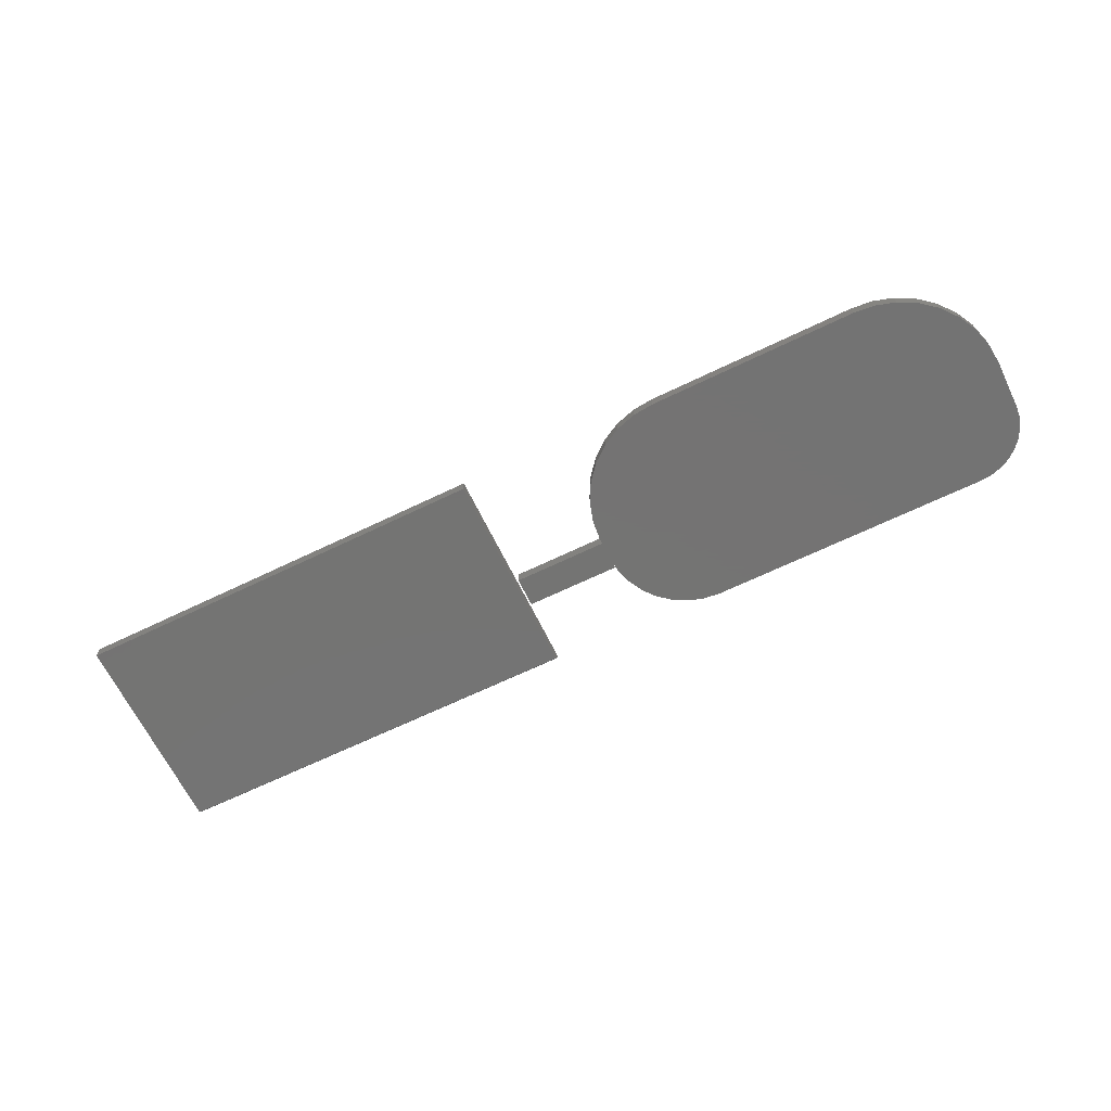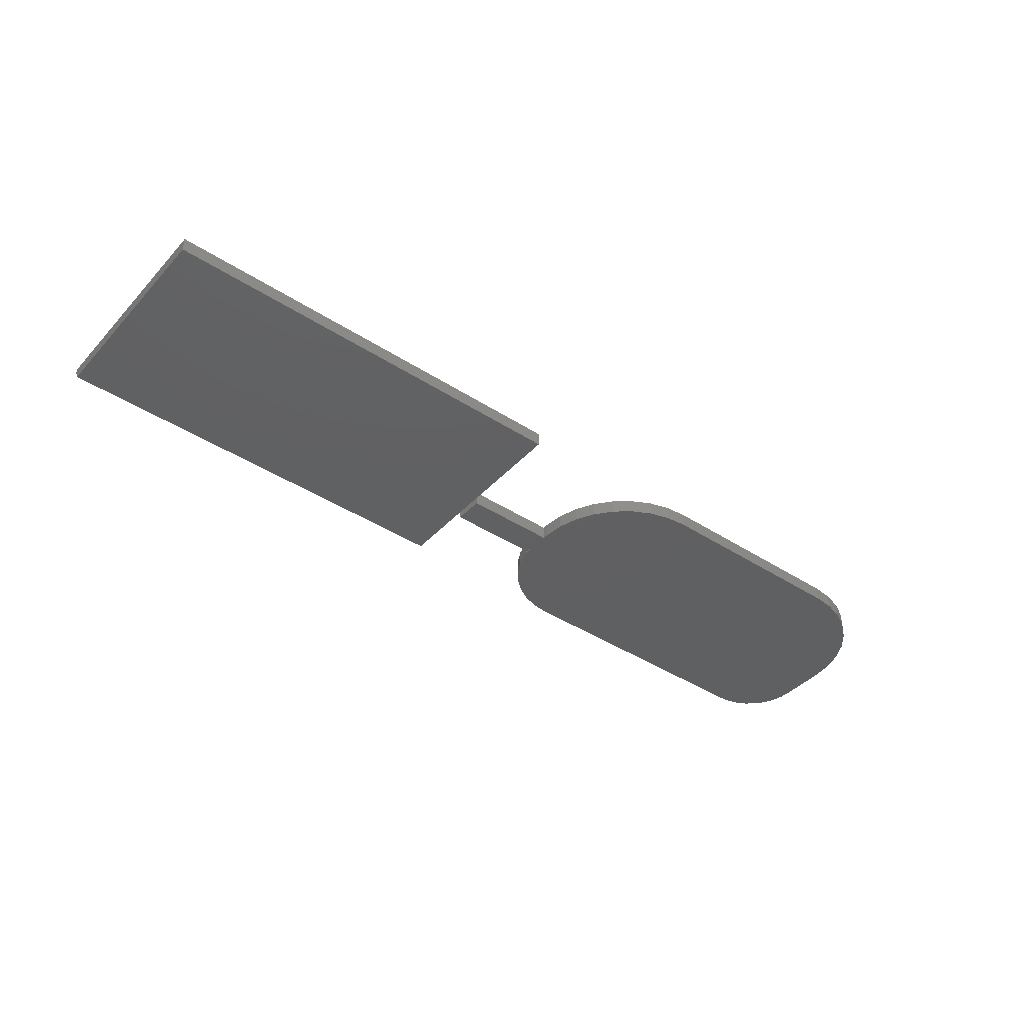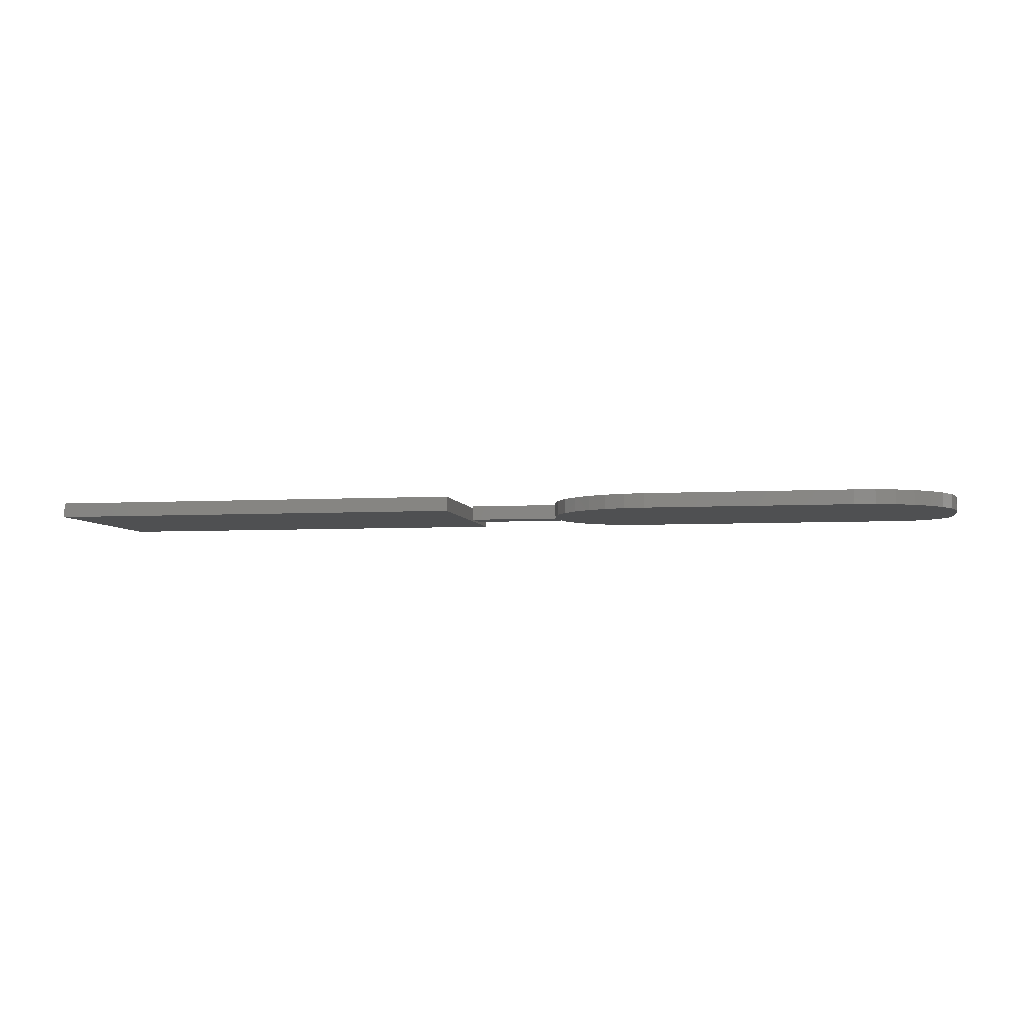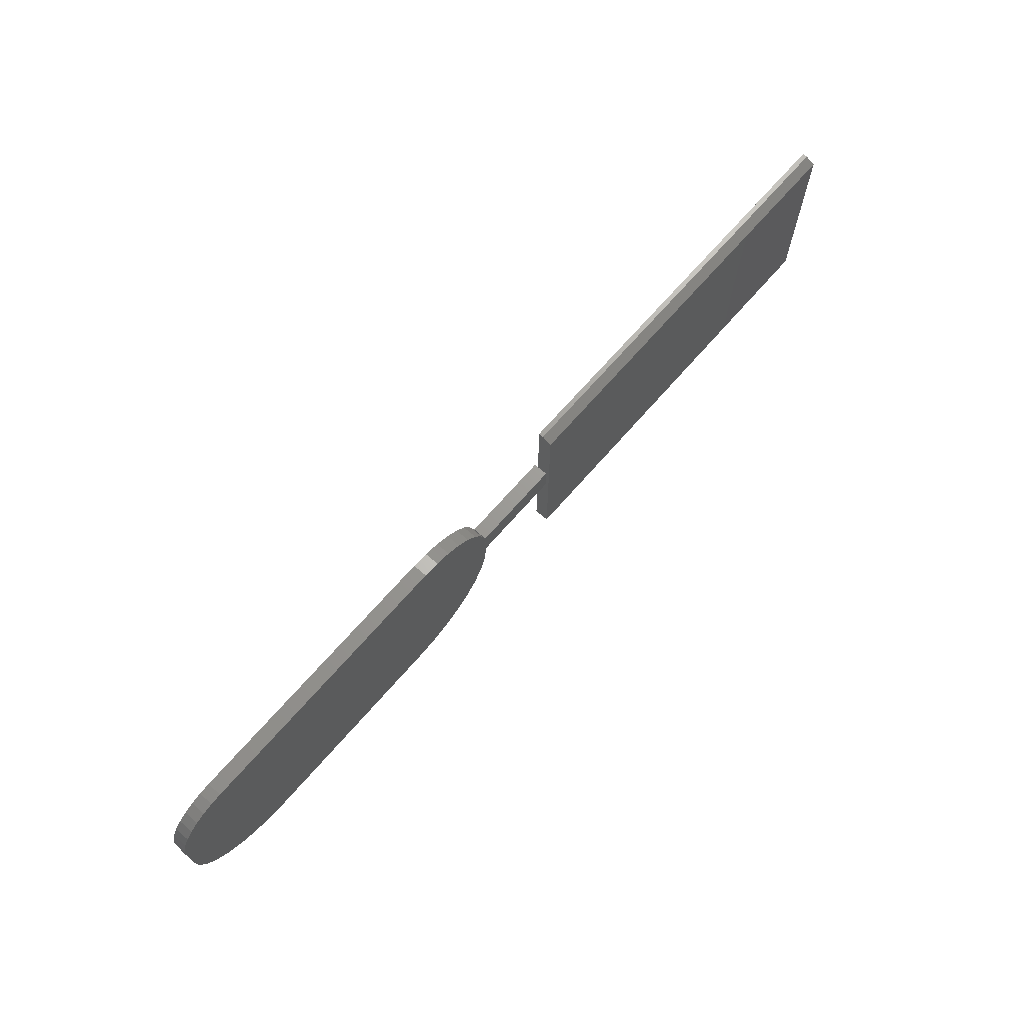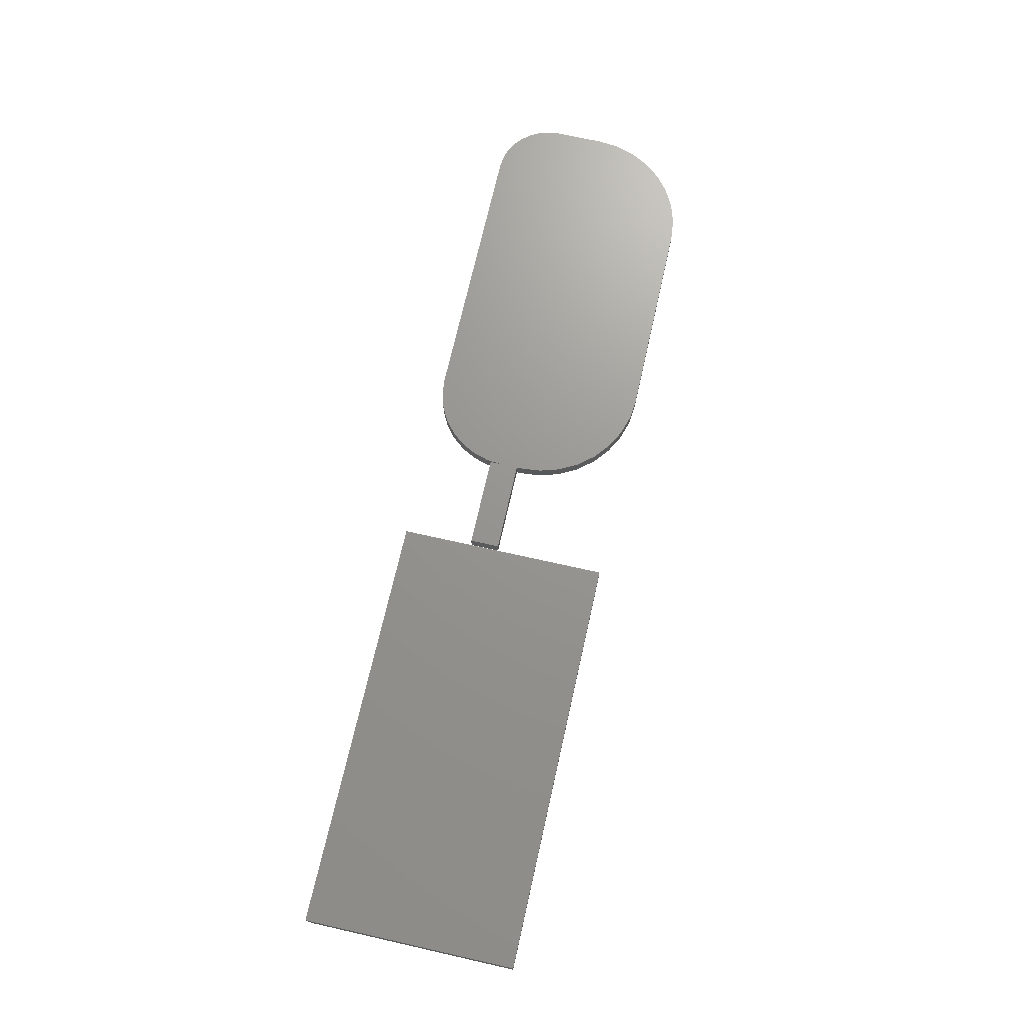
<metadata>
{"format":"stl","ext":"stl","renderer":"f3d","projection":"perspective","resolution":1024,"background":"white","views":[{"elev":-65.9,"azim":-154.1,"up":"+Y"},{"elev":-41.3,"azim":141.8,"up":"+Y"},{"elev":-5.1,"azim":-169.6,"up":"+Y"},{"elev":69.2,"azim":-48.9,"up":"+Z"},{"elev":70.5,"azim":102.7,"up":"+Y"}]}
</metadata>
<code>
# stl→obj: 94 verts, 180 faces
v -0.5803 -0.02344 -0.201
v -0.2147 -0.02344 -0.1977
v -0.6134 -0.02344 -0.1977
v -0.2479 -0.02344 -0.201
v -0.2125 -0.02344 0.1385
v -0.676 -0.02344 0.1367
v -0.1863 -0.02344 0.1359
v -0.6581 -0.02344 0.1385
v -0.6932 -0.02344 0.1315
v -0.1611 -0.02344 0.1283
v -0.7091 -0.02344 0.123
v -0.1829 -0.02344 -0.1881
v -0.07812 -0.02344 -0.02344
v 0.07031 -0.02344 -0.02344
v -0.07812 -0.02344 0.004112
v -0.75 -0.02344 0.04655
v -0.75 -0.02344 -0.03125
v -0.07812 -0.02344 -0.03125
v -0.07812 -0.02344 0.02344
v 0.07031 -0.02344 0.02344
v -0.1378 -0.02344 0.1158
v -0.7231 -0.02344 0.1116
v -0.1175 -0.02344 0.09913
v -0.7345 -0.02344 0.09763
v -0.1008 -0.02344 0.07877
v -0.743 -0.02344 0.08173
v -0.08835 -0.02344 0.05553
v -0.7482 -0.02344 0.06448
v -0.08071 -0.02344 0.03033
v -0.08139 -0.02344 -0.06436
v -0.7467 -0.02344 -0.06436
v -0.09105 -0.02344 -0.09621
v -0.7371 -0.02344 -0.09621
v -0.1067 -0.02344 -0.1256
v -0.7214 -0.02344 -0.1256
v -0.1278 -0.02344 -0.1513
v -0.7003 -0.02344 -0.1513
v -0.1536 -0.02344 -0.1724
v -0.6746 -0.02344 -0.1724
v -0.6452 -0.02344 -0.1881
v -0.6134 5.009e-18 -0.1977
v -0.2147 4.879e-17 -0.1977
v -0.5803 8.482e-18 -0.201
v -0.2479 4.515e-17 -0.201
v -0.1863 7.359e-17 0.1359
v -0.676 1.925e-17 0.1367
v -0.2125 7.084e-17 0.1385
v -0.6581 2.081e-17 0.1385
v -0.6932 1.701e-17 0.1315
v -0.1611 7.591e-17 0.1283
v -0.7091 1.472e-17 0.123
v -0.1829 5.293e-17 -0.1881
v -0.07812 7.508e-17 -0.02344
v -0.07812 7.436e-17 -0.03125
v -0.75 2.374e-19 -0.03125
v -0.75 5.405e-18 0.04655
v -0.07812 7.68e-17 0.004112
v 0.07031 9.156e-17 -0.02344
v -0.07812 7.801e-17 0.02344
v 0.07031 9.449e-17 0.02344
v -0.08071 7.872e-17 0.03033
v -0.7482 6.721e-18 0.06448
v -0.08835 7.944e-17 0.05553
v -0.743 8.379e-18 0.08173
v -0.1008 7.952e-17 0.07877
v -0.7345 1.032e-17 0.09763
v -0.1175 7.893e-17 0.09913
v -0.7231 1.245e-17 0.1116
v -0.1378 7.772e-17 0.1158
v -0.6452 2.077e-18 -0.1881
v -0.6746 -2.012e-19 -0.1724
v -0.1536 5.717e-17 -0.1724
v -0.7003 -1.739e-18 -0.1513
v -0.1278 6.134e-17 -0.1513
v -0.7214 -2.476e-18 -0.1256
v -0.1067 6.529e-17 -0.1256
v -0.7371 -2.385e-18 -0.09621
v -0.09105 6.886e-17 -0.09621
v -0.7467 -1.468e-18 -0.06436
v -0.08139 7.193e-17 -0.06436
v 0.07812 -0.02344 -0.02632
v 0.07812 -0.02344 -0.2031
v 0.75 -0.02344 -0.2031
v 0.75 -0.02344 0.1285
v 0.07812 -0.02344 0.1285
v 0.07812 -0.02344 0.02319
v 0.07812 1.256e-17 0.02319
v 0.07812 1.884e-17 0.1363
v 0.07812 -0.007812 0.1363
v 0.75 -0.007812 0.1363
v 0.75 5.614e-17 0.1363
v 0.75 3.73e-17 -0.2031
v 0.07812 0 -0.2031
v 0.07812 9.815e-18 -0.02632
f 1 2 3
f 1 4 2
f 5 6 7
f 5 8 6
f 7 6 9
f 7 9 10
f 10 9 11
f 12 3 2
f 13 14 15
f 13 15 16
f 13 16 17
f 13 17 18
f 15 14 19
f 19 14 20
f 10 11 21
f 21 11 22
f 21 22 23
f 23 22 24
f 23 24 25
f 25 24 26
f 25 26 27
f 27 26 28
f 27 28 29
f 29 28 16
f 29 16 15
f 18 17 30
f 30 17 31
f 30 31 32
f 32 31 33
f 32 33 34
f 34 33 35
f 34 35 36
f 36 35 37
f 36 37 38
f 38 37 39
f 38 39 12
f 12 39 40
f 12 40 3
f 41 42 43
f 42 44 43
f 45 46 47
f 46 48 47
f 49 46 45
f 50 49 45
f 51 49 50
f 42 41 52
f 53 54 55
f 53 55 56
f 53 56 57
f 53 57 58
f 57 59 58
f 58 59 60
f 57 56 61
f 61 56 62
f 61 62 63
f 63 62 64
f 63 64 65
f 65 64 66
f 65 66 67
f 67 66 68
f 67 68 69
f 69 68 51
f 69 51 50
f 41 70 52
f 52 70 71
f 52 71 72
f 72 71 73
f 72 73 74
f 74 73 75
f 74 75 76
f 76 75 77
f 76 77 78
f 78 77 79
f 78 79 80
f 80 79 55
f 80 55 54
f 20 60 19
f 19 60 59
f 14 58 20
f 20 58 60
f 19 59 15
f 15 59 57
f 47 5 45
f 45 5 7
f 45 7 50
f 50 7 10
f 50 10 69
f 69 10 21
f 69 21 67
f 67 21 23
f 67 23 65
f 65 23 25
f 65 25 63
f 63 25 27
f 63 27 61
f 61 27 29
f 61 29 57
f 57 29 15
f 18 54 13
f 13 54 53
f 13 53 14
f 14 53 58
f 81 82 83
f 84 85 83
f 83 85 86
f 83 86 81
f 87 86 88
f 88 86 85
f 88 85 89
f 90 91 89
f 89 91 88
f 83 92 84
f 84 92 91
f 84 91 90
f 85 84 89
f 89 84 90
f 92 93 94
f 92 94 87
f 92 87 88
f 92 88 91
f 81 94 82
f 82 94 93
f 86 87 81
f 81 87 94
f 82 93 83
f 83 93 92
f 16 56 17
f 17 56 55
f 56 16 62
f 62 16 28
f 62 28 64
f 64 28 26
f 64 26 66
f 66 26 24
f 66 24 68
f 68 24 22
f 68 22 51
f 51 22 11
f 51 11 49
f 49 11 9
f 49 9 46
f 46 9 6
f 46 6 48
f 48 6 8
f 5 47 8
f 8 47 48
f 54 18 80
f 80 18 30
f 80 30 78
f 78 30 32
f 78 32 76
f 76 32 34
f 76 34 74
f 74 34 36
f 74 36 72
f 72 36 38
f 72 38 52
f 52 38 12
f 52 12 42
f 42 12 2
f 42 2 44
f 44 2 4
f 1 43 4
f 4 43 44
f 43 1 41
f 41 1 3
f 41 3 70
f 70 3 40
f 70 40 71
f 71 40 39
f 71 39 73
f 73 39 37
f 73 37 75
f 75 37 35
f 75 35 77
f 77 35 33
f 77 33 79
f 79 33 31
f 79 31 55
f 55 31 17

</code>
